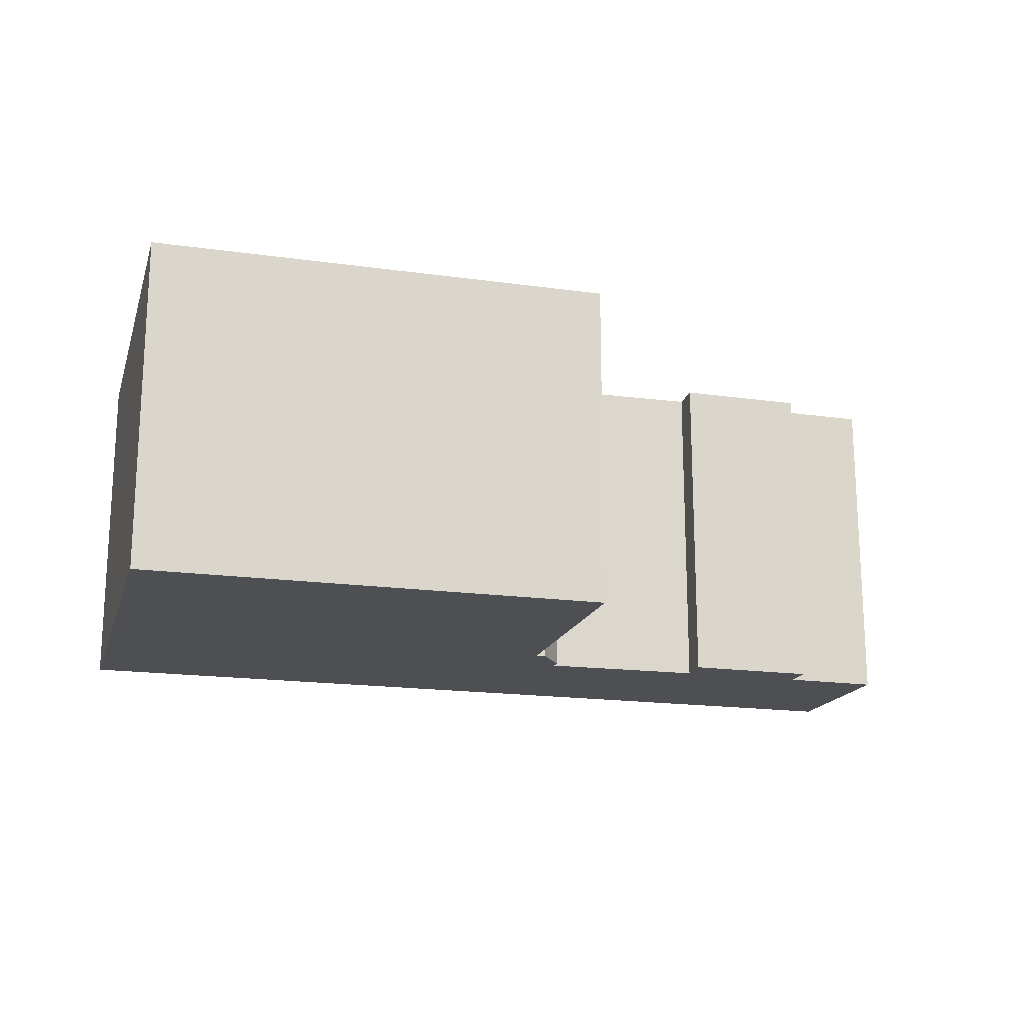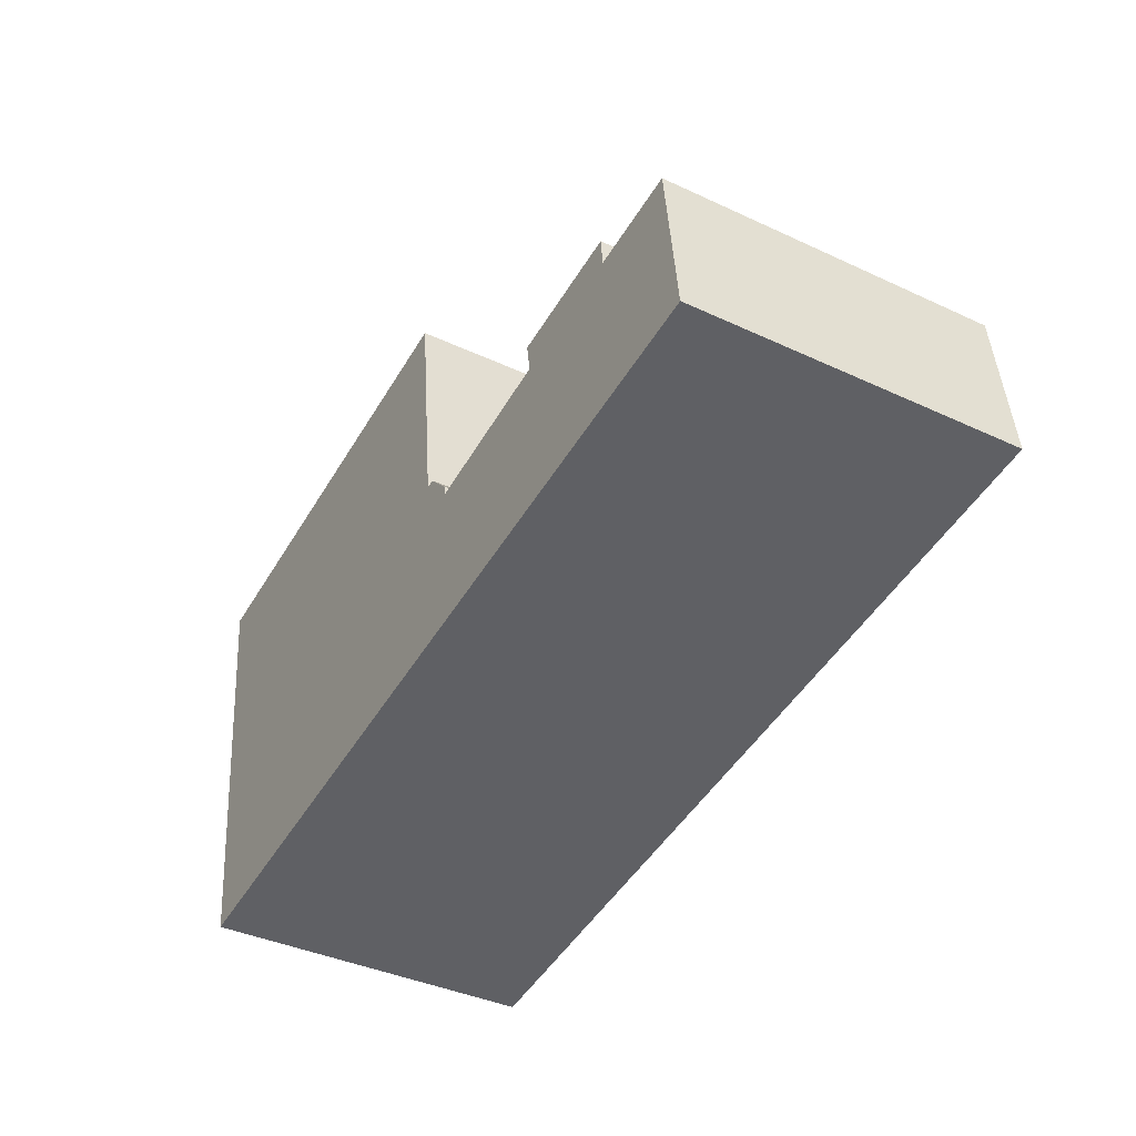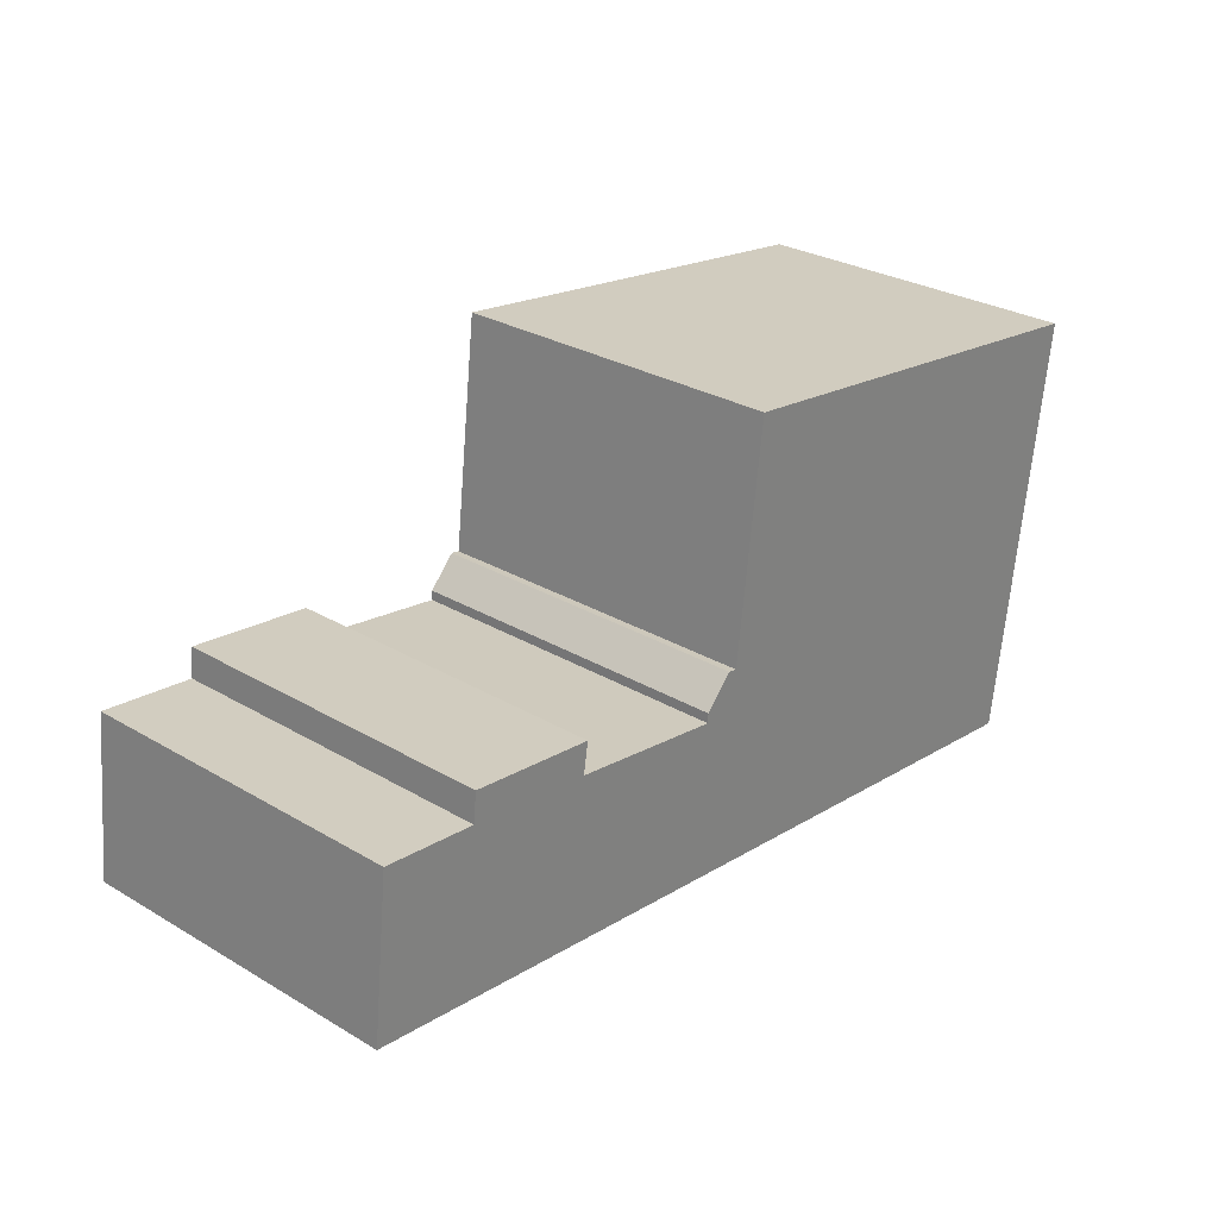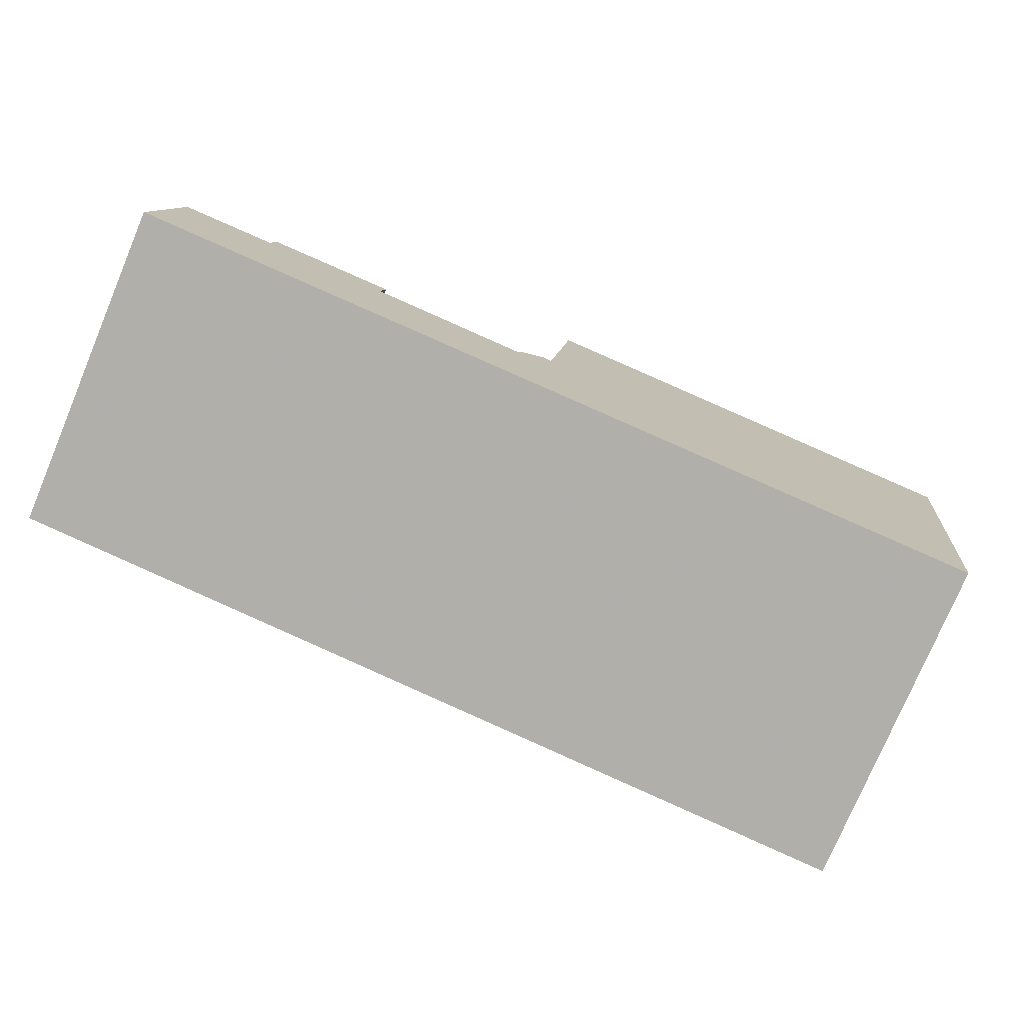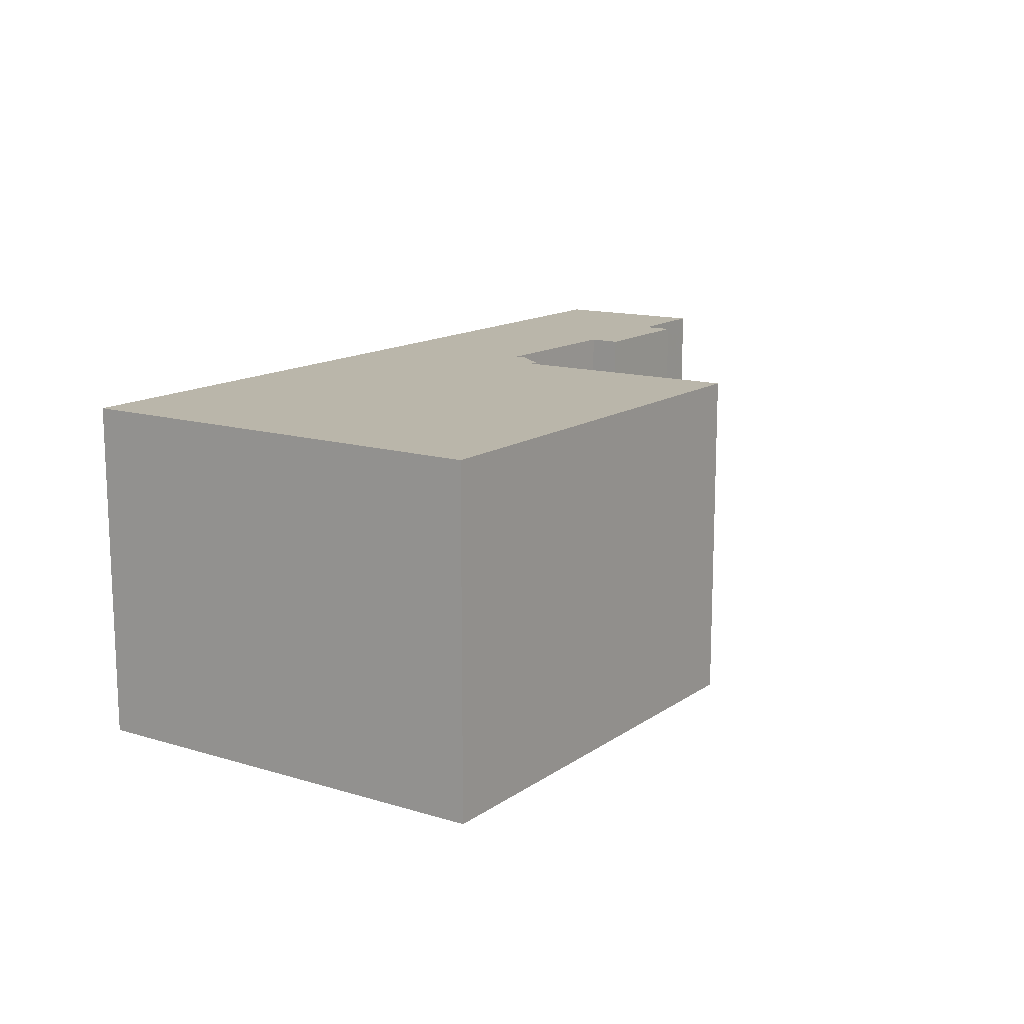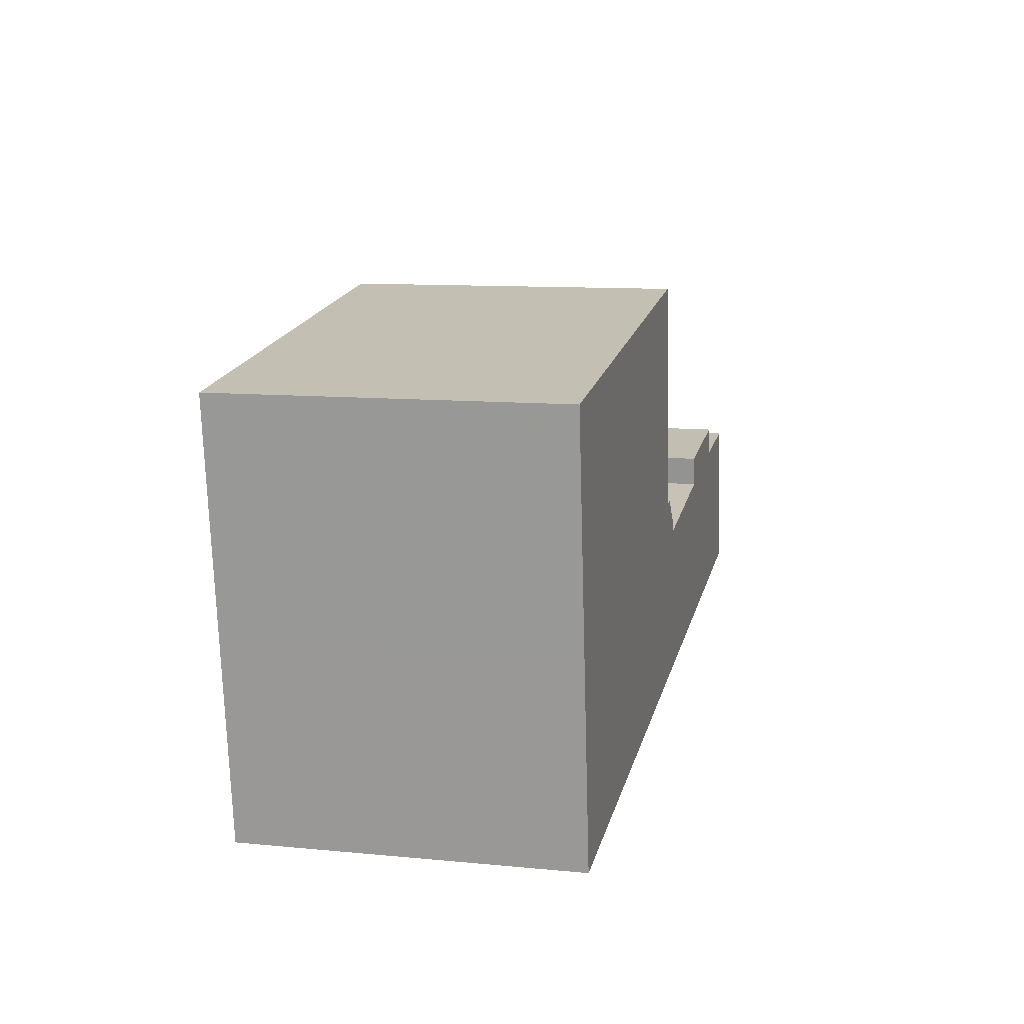
<metadata>
{"format":"obj","ext":"obj","renderer":"f3d","projection":"perspective","resolution":1024,"background":"white","views":[{"elev":-17.8,"azim":-22.8,"up":"+Y"},{"elev":-39.6,"azim":60.0,"up":"+Z"},{"elev":29.0,"azim":131.2,"up":"+Z"},{"elev":-76.9,"azim":157.2,"up":"+Z"},{"elev":13.8,"azim":-63.3,"up":"+Y"},{"elev":10.8,"azim":-76.6,"up":"+Z"}]}
</metadata>
<code>
g default
v 15.3 0 0.9674
v 12.01 0 0.5782
v 11.91 0 1.612
v 7.468 0 1.056
v 7.643 0 -0.01112
v 2.141 0 -0.8666
v 2.122 0 -0.5338
v 1.17 0 0.4668
v 0.8556 0 0.4113
v -0.09508 0 8.428
v -15.92 0 6.316
v -14.91 0 -1.579
v -14.04 0 -8.417
v 15.92 0 -4.615
v 15.3 11.52 0.9674
v 12.01 11.52 0.5782
v 11.91 11.52 1.612
v 7.468 11.52 1.056
v 7.643 11.52 -0.01112
v 2.141 11.52 -0.8666
v 2.122 11.52 -0.5338
v 1.17 11.52 0.4668
v 0.8556 11.52 0.4113
v -0.09508 11.52 8.428
v -15.92 11.52 6.316
v -14.91 11.52 -1.579
v -14.04 11.52 -8.417
v 15.92 11.52 -4.615
f 5 1 2
f 6 1 5
f 6 12 14
f 1 6 14
f 13 14 12
f 3 4 2
f 5 2 4
f 10 11 9
f 9 11 7
f 7 11 6
f 12 6 11
f 8 9 7
f 16 15 19
f 19 15 20
f 28 26 20
f 28 20 15
f 26 28 27
f 16 18 17
f 18 16 19
f 23 25 24
f 21 25 23
f 20 25 21
f 25 20 26
f 21 23 22
f 2 1 15
f 15 16 2
f 6 5 19
f 19 20 6
f 1 14 28
f 28 15 1
f 14 13 27
f 27 28 14
f 13 12 26
f 26 27 13
f 4 3 17
f 17 18 4
f 3 2 16
f 16 17 3
f 5 4 18
f 18 19 5
f 11 10 24
f 24 25 11
f 10 9 23
f 23 24 10
f 7 6 20
f 20 21 7
f 12 11 25
f 25 26 12
f 9 8 22
f 22 23 9
f 8 7 21
f 21 22 8

</code>
